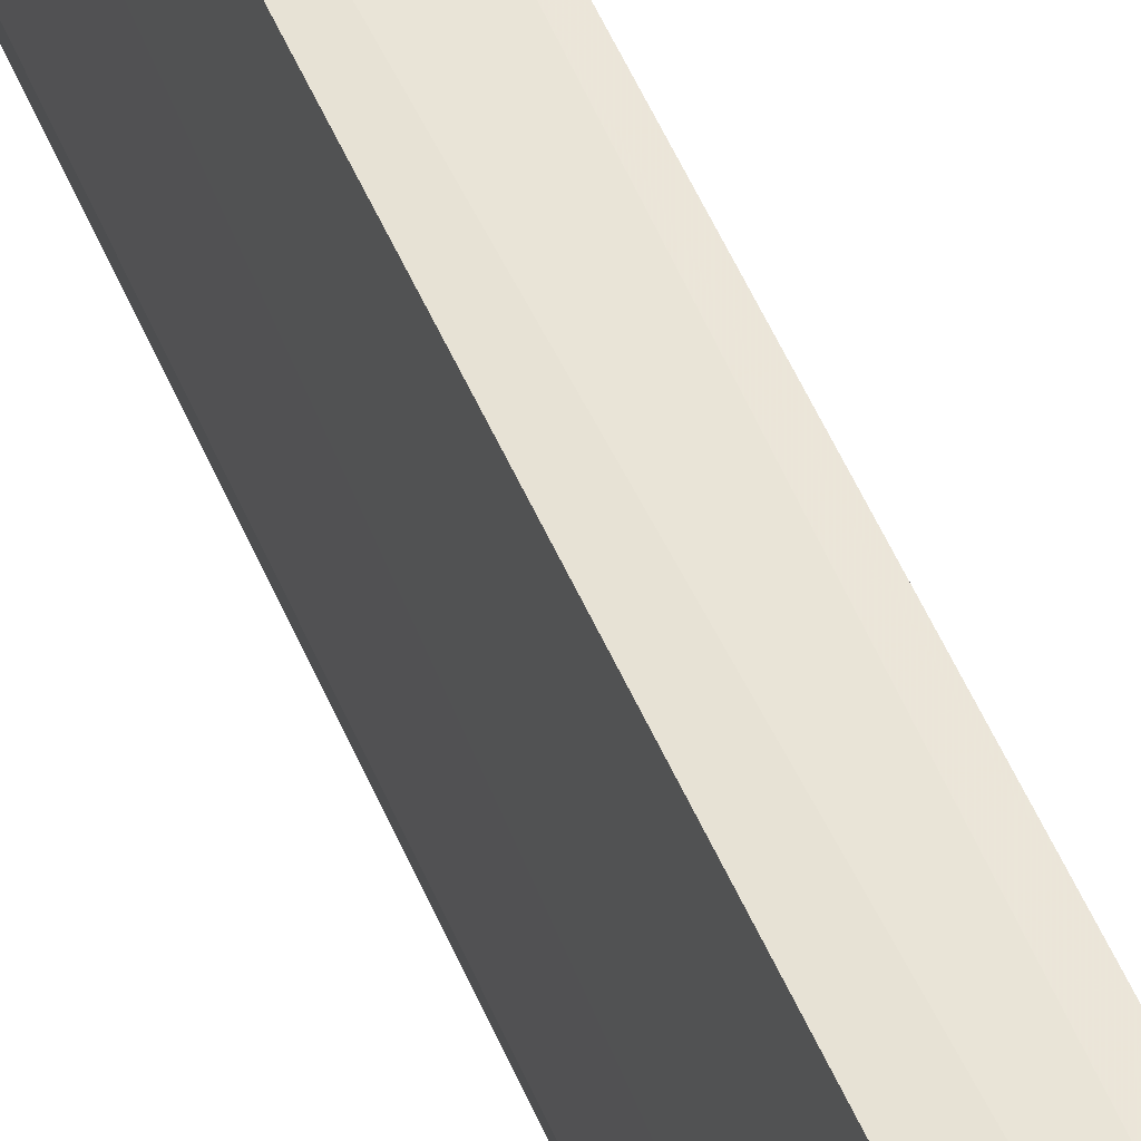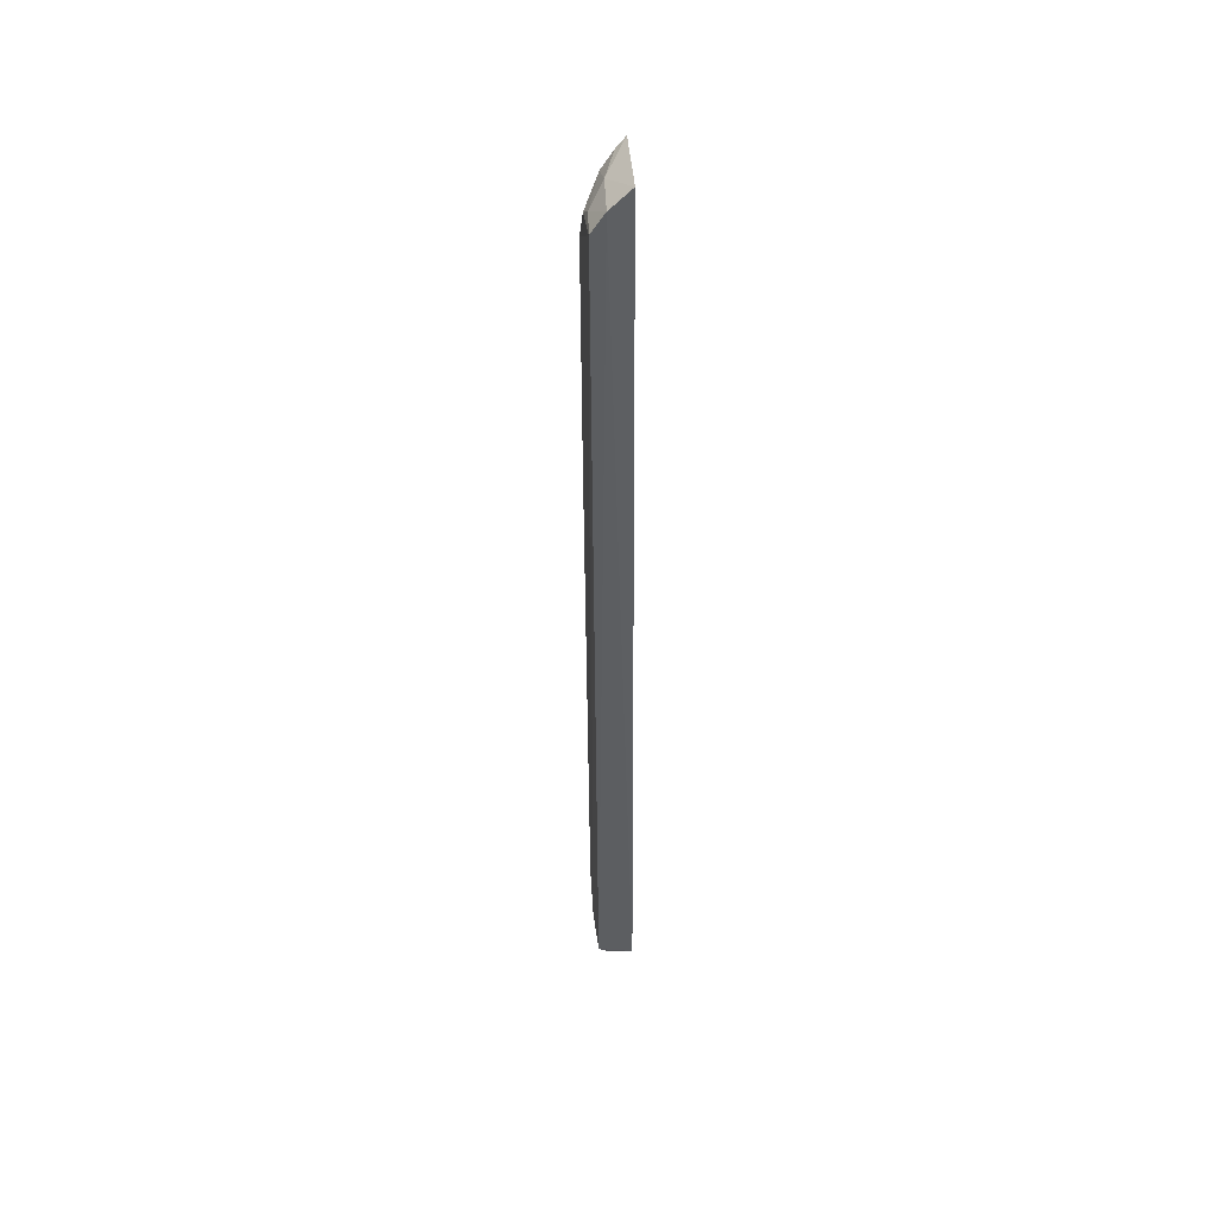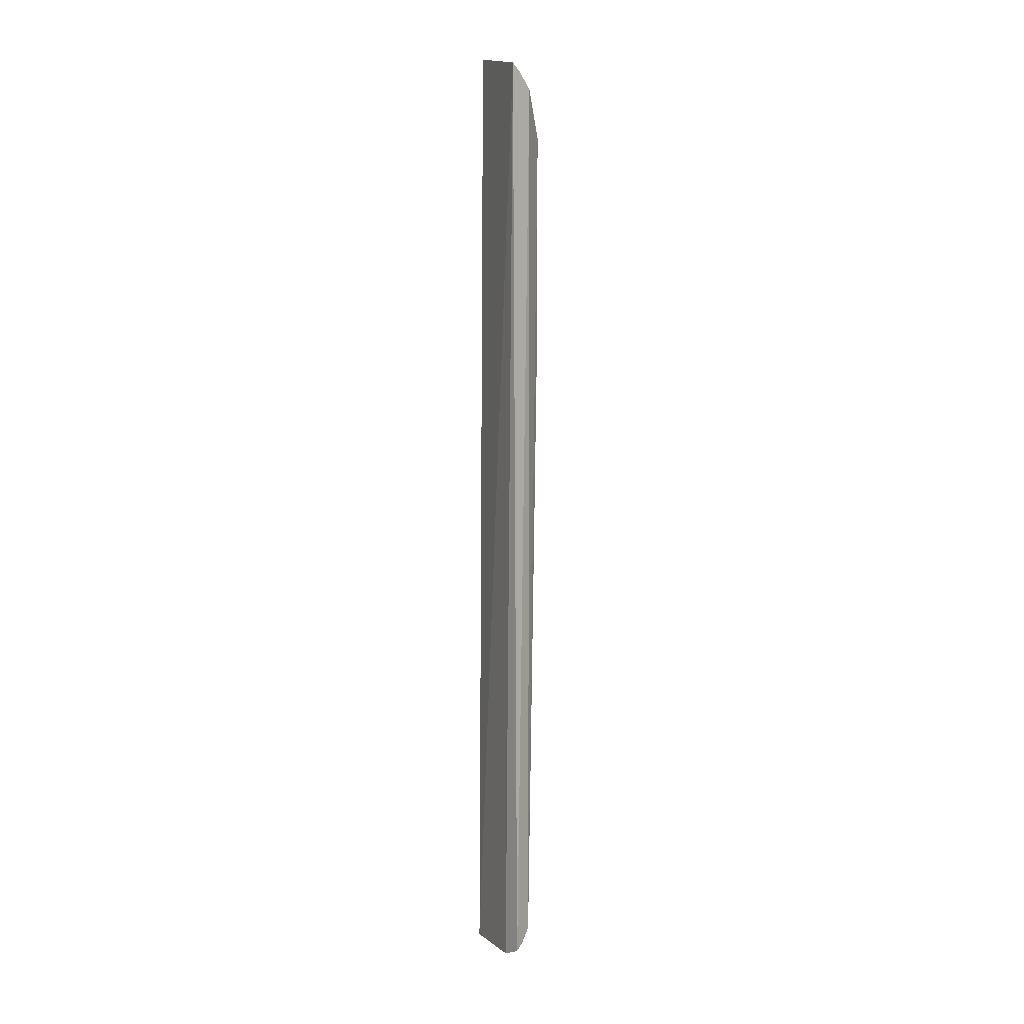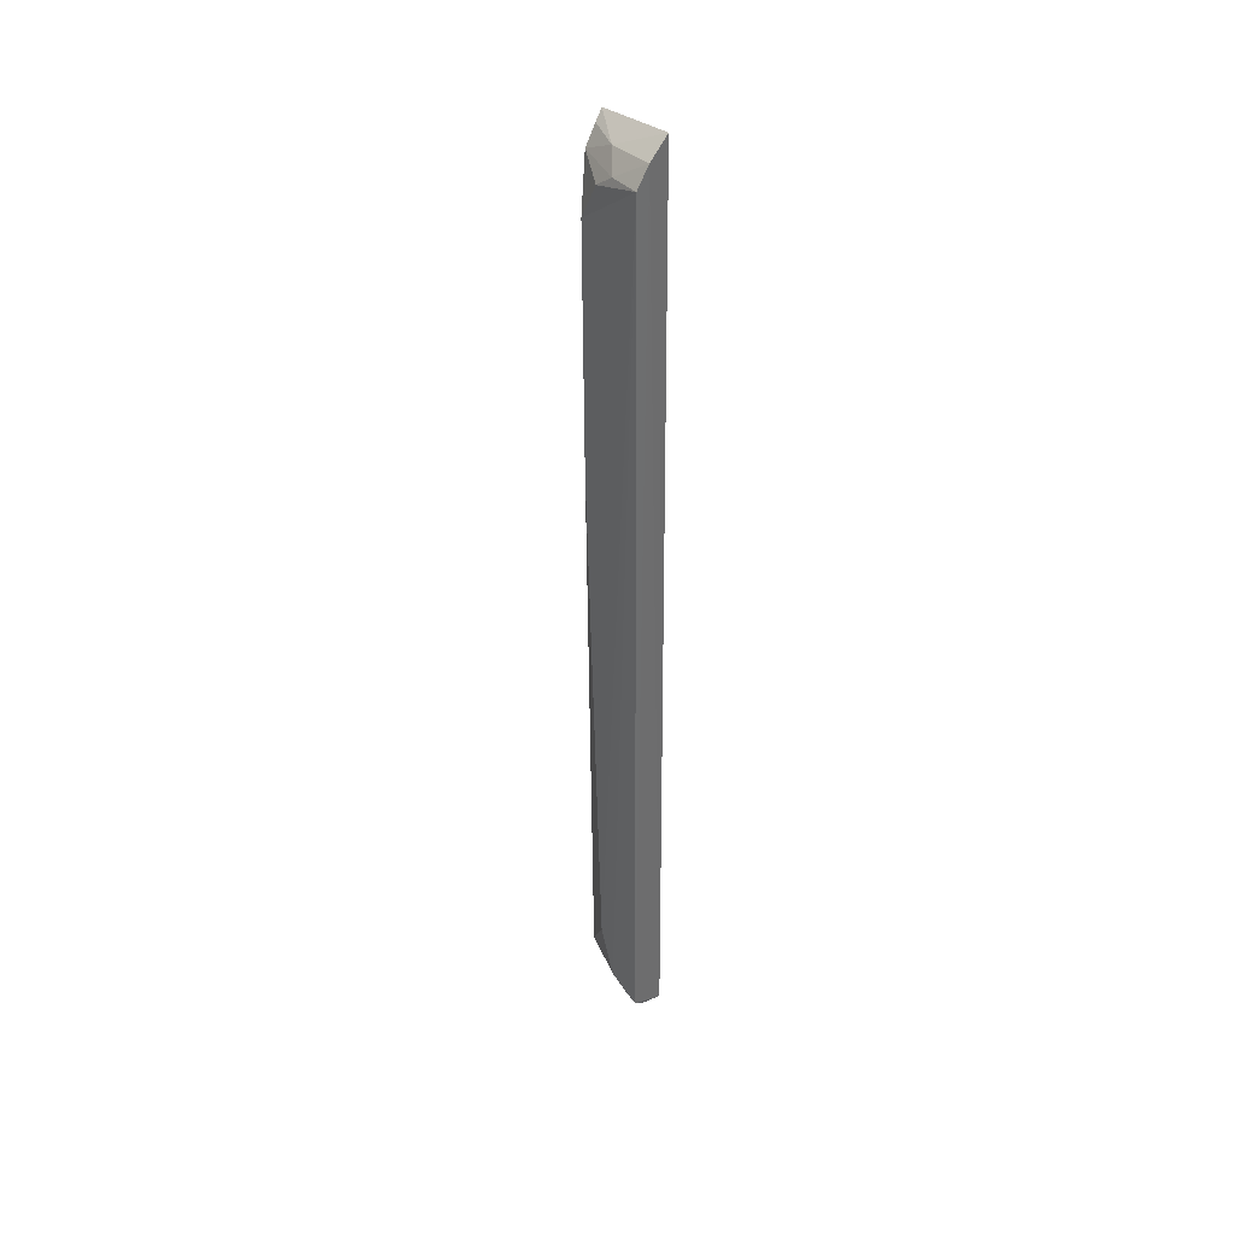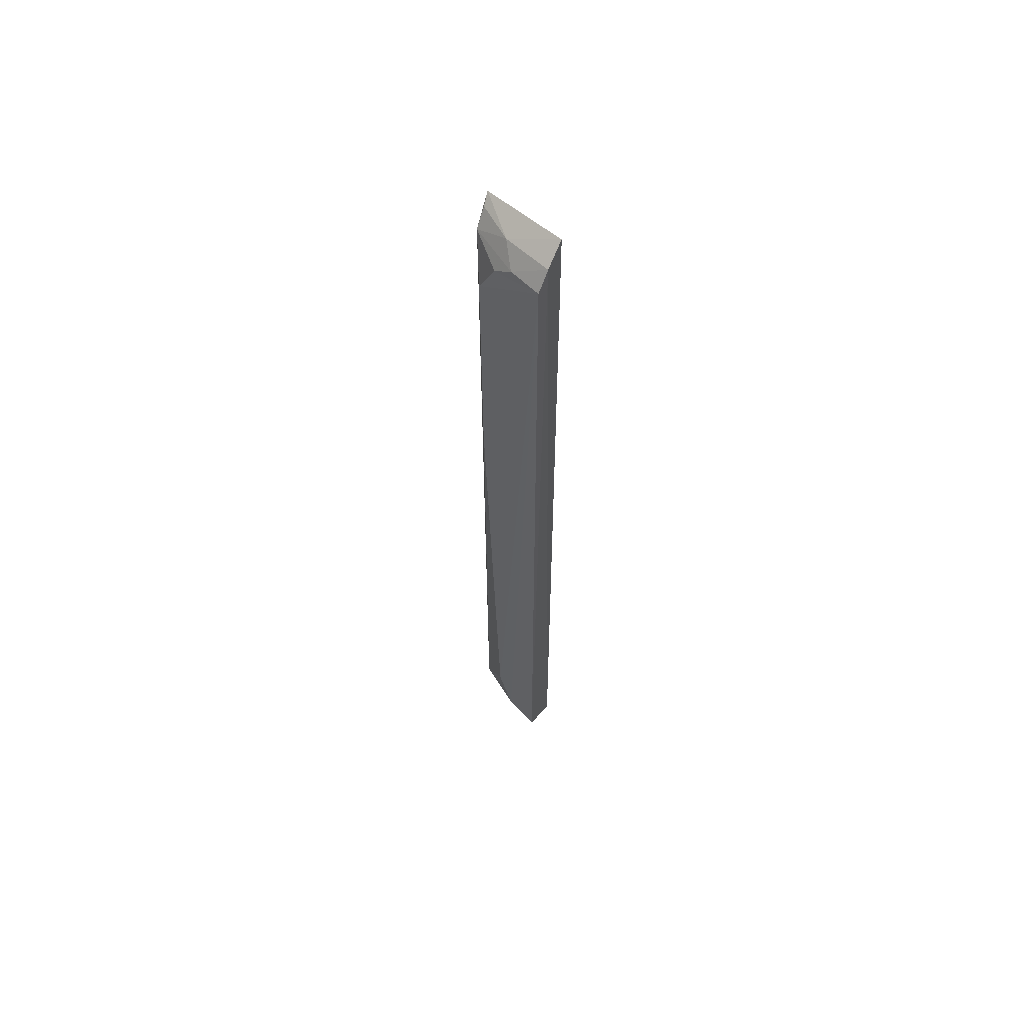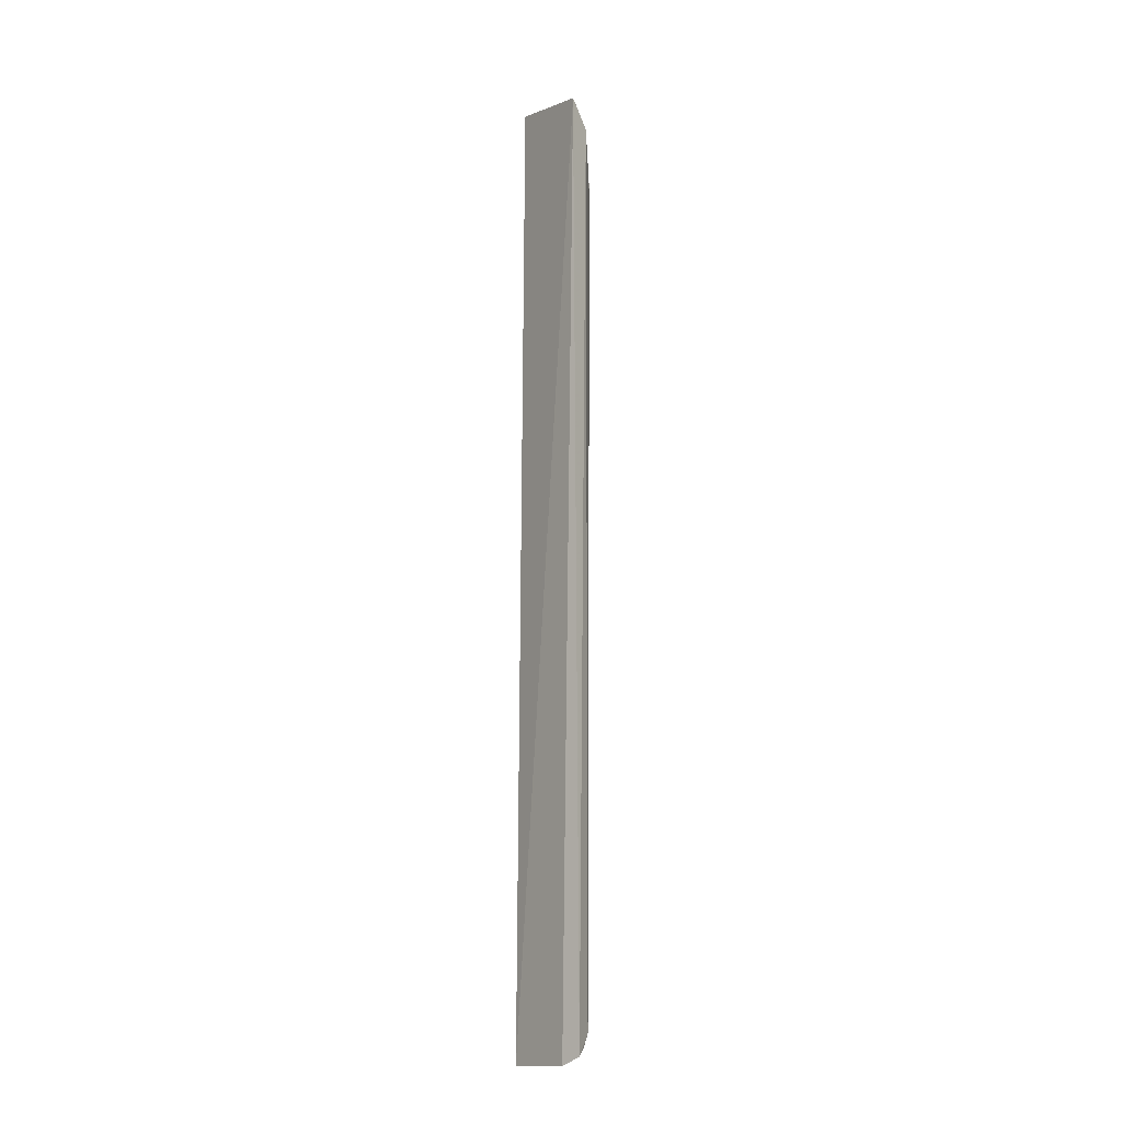
<metadata>
{"format":"obj","ext":"obj","renderer":"f3d","projection":"perspective","resolution":1024,"background":"white","views":[{"elev":50.0,"azim":-21.8,"up":"+Y"},{"elev":45.9,"azim":168.9,"up":"+Z"},{"elev":6.3,"azim":-28.3,"up":"+Z"},{"elev":38.9,"azim":138.8,"up":"+Z"},{"elev":59.7,"azim":128.8,"up":"+Z"},{"elev":-11.9,"azim":-40.9,"up":"+Z"}]}
</metadata>
<code>
v 0.02029 -0.003916 0.06483
v 0.0223 -0.007163 0.06139
v 0.02236 -0.003615 0.001447
v 0.01989 -0.003853 0.000135
v 0.01947 -0.009951 0.06382
v 0.02175 -0.003706 0.06372
v 0.02098 -0.009488 0.002229
v 0.02265 -0.00366 0.06247
v 0.02118 -0.007198 0.06326
v 0.02226 -0.007163 0.005786
v 0.02228 -0.008386 0.05901
v 0.01973 -0.01011 0.0008917
v 0.021 -0.009529 0.06215
v 0.02226 -0.005977 0.06225
v 0.0223 -0.005986 0.002424
v 0.02225 -0.00836 0.04267
v 0.0195 -0.00878 0.0003169
v 0.02108 -0.008443 0.001487
v 0.02015 -0.009678 0.06328
v 0.02165 -0.003766 0.0007542
v 0.02033 -0.009793 0.001332
v 0.02218 -0.004829 0.001529
v 0.0202 -0.008533 0.0006986
v 0.02137 -0.004872 0.0007208
f 5 1 4
f 6 3 4
f 6 4 1
f 8 3 6
f 9 6 1
f 9 1 5
f 11 10 8
f 11 8 2
f 13 11 2
f 13 7 11
f 13 12 7
f 13 5 12
f 14 8 6
f 14 6 9
f 14 2 8
f 14 13 2
f 14 9 13
f 15 10 7
f 15 3 8
f 15 8 10
f 16 11 7
f 16 7 10
f 16 10 11
f 17 12 5
f 17 5 4
f 18 15 7
f 19 13 9
f 19 9 5
f 19 5 13
f 20 4 3
f 21 18 7
f 21 7 12
f 21 12 18
f 22 3 15
f 22 15 18
f 22 20 3
f 23 18 12
f 23 12 17
f 24 17 4
f 24 4 20
f 24 23 17
f 24 20 22
f 24 22 18
f 24 18 23

</code>
